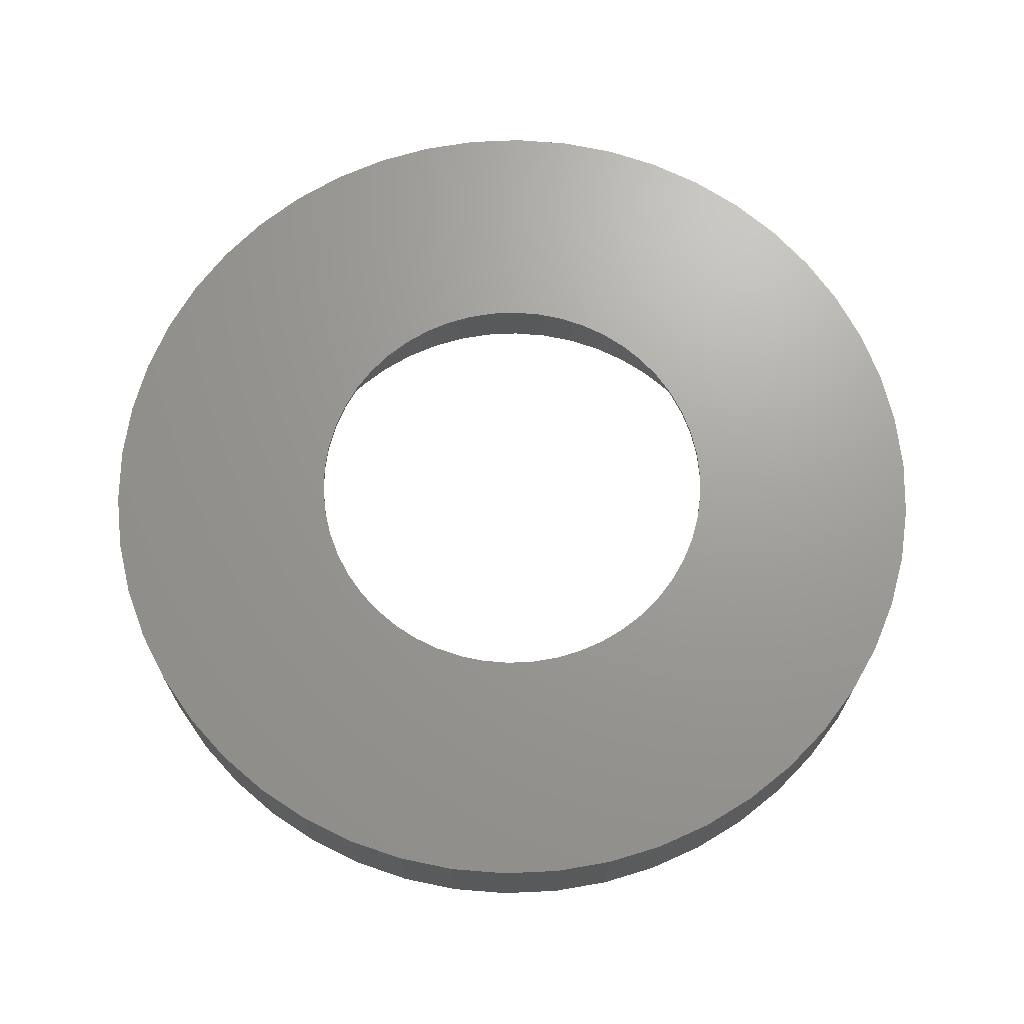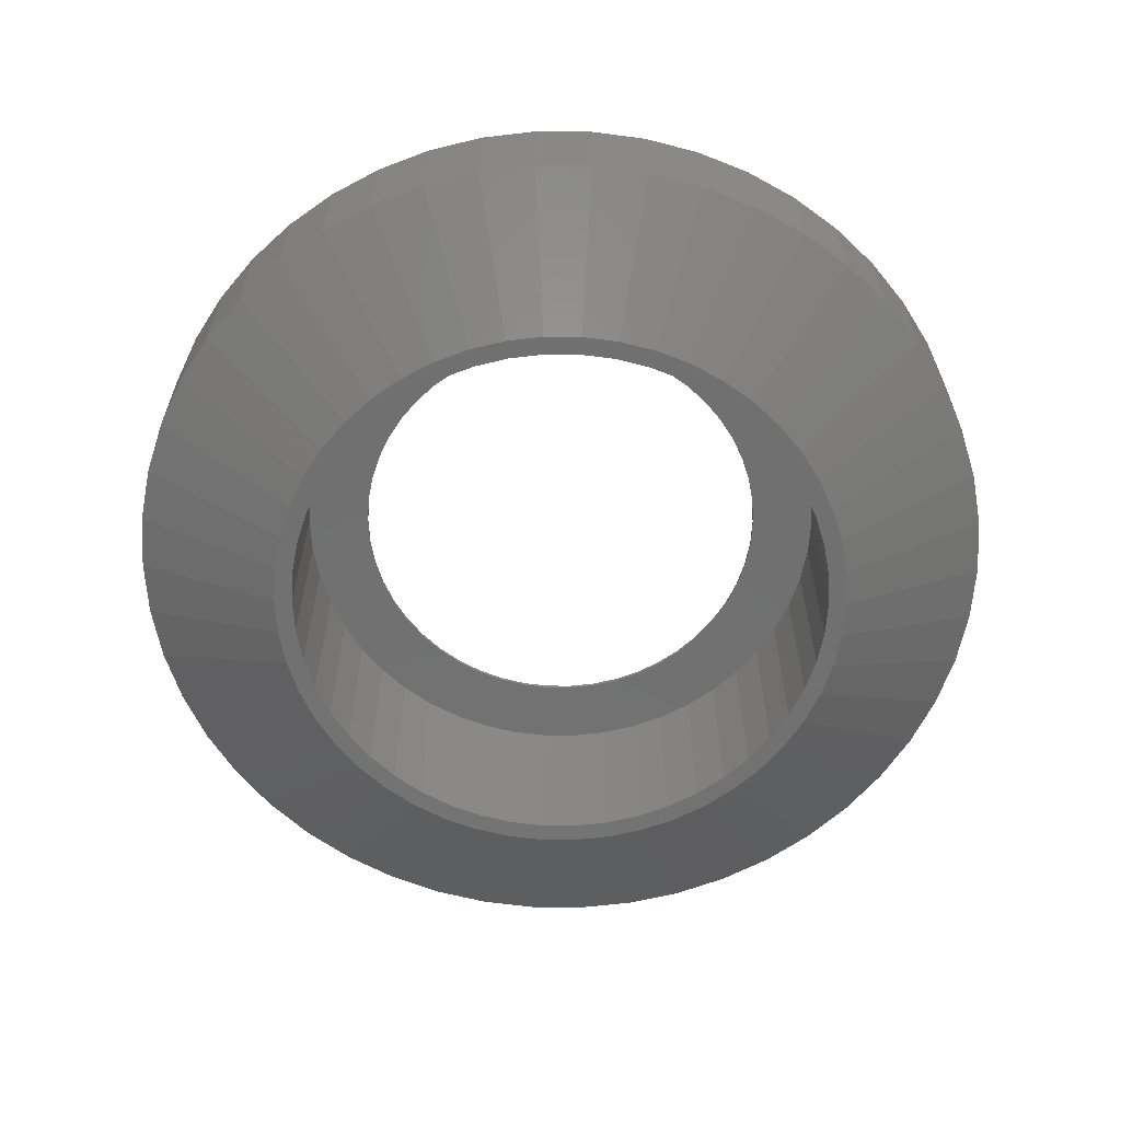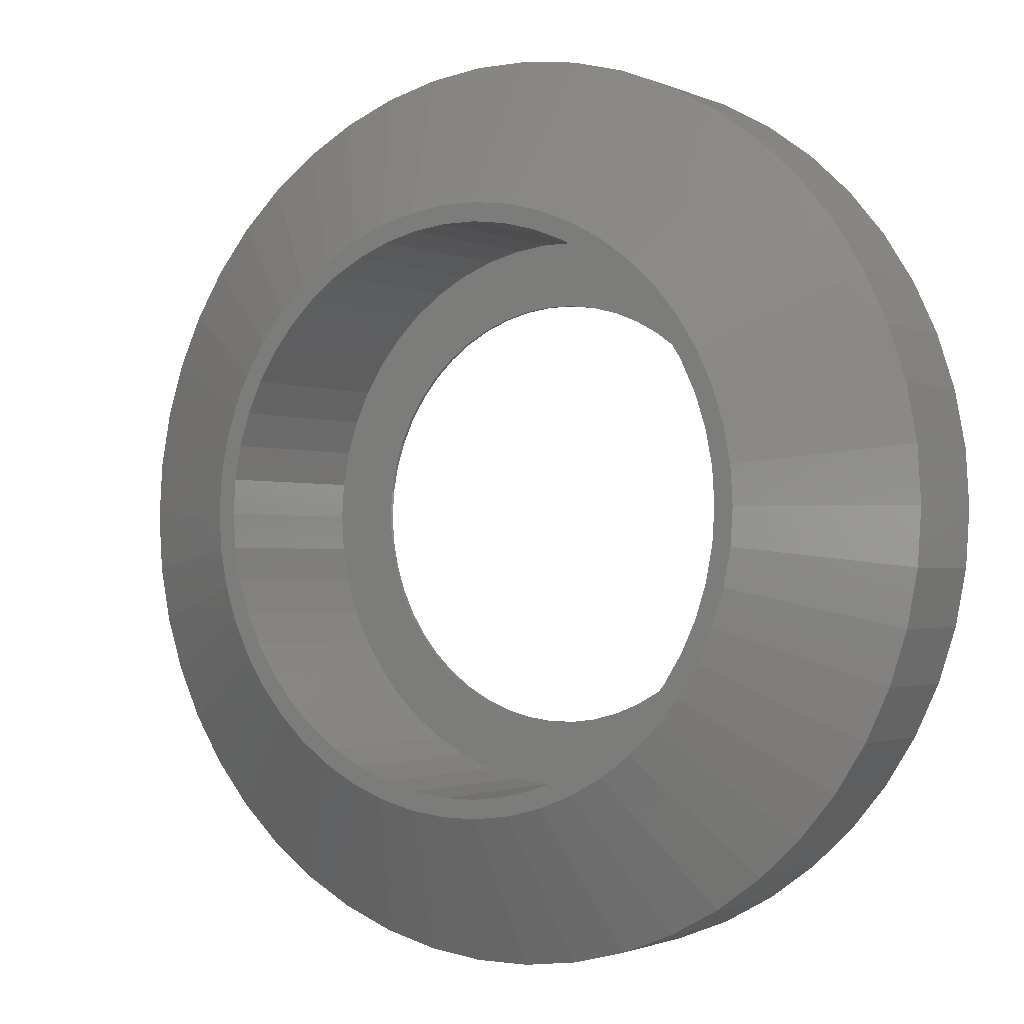
<metadata>
{"format":"stl","ext":"stl","renderer":"f3d","projection":"perspective","resolution":1024,"background":"white","views":[{"elev":69.0,"azim":119.8,"up":"+Z"},{"elev":-62.3,"azim":-43.6,"up":"+Z"},{"elev":-1.4,"azim":-147.2,"up":"+Y"}]}
</metadata>
<code>
# stl→obj: 354 verts, 716 faces
v 12 0 0
v 11.91 1.504 -3
v 11.91 1.504 0
v 12 0 -3
v -12 0 -3
v -11.91 1.504 0
v -11.91 1.504 -3
v -12 0 0
v 0.7535 11.98 -3
v -0.7535 11.98 0
v 0.7535 11.98 0
v -0.7535 11.98 -3
v -0.7535 -11.98 -3
v 0.7535 -11.98 0
v -0.7535 -11.98 0
v 0.7535 -11.98 -3
v 8.748 8.215 -3
v 7.649 9.246 0
v 8.748 8.215 0
v 7.649 9.246 -3
v -7.649 9.246 -3
v -8.748 8.215 0
v -7.649 9.246 0
v -8.748 8.215 -3
v -3.708 11.41 -3
v -5.109 10.86 0
v -3.708 11.41 0
v -5.109 10.86 -3
v 9.708 -7.053 0
v 10.52 -5.781 -3
v 10.52 -5.781 0
v 9.708 -7.053 -3
v 11.16 4.417 0
v 10.52 5.781 -3
v 10.52 5.781 0
v 11.16 4.417 -3
v 11.62 2.984 -3
v 11.62 2.984 0
v 9.708 7.053 -3
v 9.708 7.053 0
v 5.109 10.86 -3
v 3.708 11.41 0
v 5.109 10.86 0
v 3.708 11.41 -3
v 2.249 11.79 0
v 2.249 11.79 -3
v 6.43 10.13 -3
v 6.43 10.13 0
v -11.16 4.417 -3
v -10.52 5.781 0
v -10.52 5.781 -3
v -11.16 4.417 0
v -9.708 7.053 -3
v -9.708 7.053 0
v -11.62 2.984 -3
v -11.62 2.984 0
v -2.249 11.79 0
v -2.249 11.79 -3
v 2.249 -11.79 0
v 2.249 -11.79 -3
v -6.43 10.13 0
v -6.43 10.13 -3
v 11.91 -1.504 0
v 11.91 -1.504 -3
v 8.748 -8.215 0
v 8.748 -8.215 -3
v 11.16 -4.417 0
v 11.62 -2.984 -3
v 11.62 -2.984 0
v 11.16 -4.417 -3
v -8.748 -8.215 -3
v -7.649 -9.246 0
v -8.748 -8.215 0
v -7.649 -9.246 -3
v -10.52 -5.781 -3
v -11.16 -4.417 0
v -11.16 -4.417 -3
v -10.52 -5.781 0
v -9.708 -7.053 0
v -9.708 -7.053 -3
v -12 4.553e-07 -3
v -2.249 -11.79 -3
v -12 -4.553e-07 -3
v -11.91 -1.504 -3
v 12 -4.553e-07 -3
v 12 4.553e-07 -3
v 5.109 -10.86 -3
v 6.43 -10.13 0
v 5.109 -10.86 0
v 6.43 -10.13 -3
v 7.649 -9.246 -3
v 7.649 -9.246 0
v -11.62 -2.984 0
v -11.62 -2.984 -3
v 3.708 -11.41 -3
v 3.708 -11.41 0
v -2.249 -11.79 0
v -6.43 -10.13 0
v -6.43 -10.13 -3
v -11.91 -1.504 0
v -3.708 -11.41 -3
v -3.708 -11.41 0
v -5.109 -10.86 -3
v -5.109 -10.86 0
v 8 0 -5.1
v 7.937 1.003 -5.1
v -8 0 -5.1
v -7.937 -1.003 -5.1
v 7.937 -1.003 -5.1
v 5.832 -5.476 -5.1
v -0.5023 -7.984 -5.1
v 0.5023 -7.984 -5.1
v -7.937 1.003 -5.1
v -5.832 5.476 -5.1
v 5.832 5.476 -5.1
v 7.438 -2.945 -5.1
v 6.472 -4.702 -5.1
v -7.749 -1.99 -5.1
v -7.438 -2.945 -5.1
v -7.438 2.945 -5.1
v -6.472 4.702 -5.1
v 1.499 7.858 -5.1
v 0.5023 7.984 -5.1
v 2.472 7.608 -5.1
v 7.438 2.945 -5.1
v 7.01 3.854 -5.1
v 6.472 4.702 -5.1
v 7.749 -1.99 -5.1
v 3.406 -7.239 -5.1
v 2.472 -7.608 -5.1
v 7.5 0 -5.1
v 7.441 -0.94 -5.1
v 7.441 0.94 -5.1
v 7.264 -1.865 -5.1
v 6.973 -2.761 -5.1
v 7.01 -3.854 -5.1
v 6.572 -3.613 -5.1
v 6.068 -4.408 -5.1
v 5.467 -5.134 -5.1
v 5.099 -6.164 -5.1
v 4.781 -5.779 -5.1
v 4.287 -6.755 -5.1
v 4.019 -6.332 -5.1
v 3.193 -6.786 -5.1
v 2.318 -7.133 -5.1
v 1.499 -7.858 -5.1
v 1.405 -7.367 -5.1
v 0.4709 -7.485 -5.1
v -0.4709 -7.485 -5.1
v -1.405 -7.367 -5.1
v -1.499 -7.858 -5.1
v -2.318 -7.133 -5.1
v -2.472 -7.608 -5.1
v -3.193 -6.786 -5.1
v -3.406 -7.239 -5.1
v -4.019 -6.332 -5.1
v -4.287 -6.755 -5.1
v -4.781 -5.779 -5.1
v -5.099 -6.164 -5.1
v -5.467 -5.134 -5.1
v -5.832 -5.476 -5.1
v -6.068 -4.408 -5.1
v -6.472 -4.702 -5.1
v -6.572 -3.613 -5.1
v -7.01 -3.854 -5.1
v -6.973 -2.761 -5.1
v -7.264 -1.865 -5.1
v -7.441 -0.94 -5.1
v 7.749 1.99 -5.1
v 7.264 1.865 -5.1
v 6.973 2.761 -5.1
v 6.572 3.613 -5.1
v 6.068 4.408 -5.1
v 5.467 5.134 -5.1
v 5.099 6.164 -5.1
v 4.781 5.779 -5.1
v 4.287 6.755 -5.1
v 4.019 6.332 -5.1
v 3.406 7.239 -5.1
v 3.193 6.786 -5.1
v 2.318 7.133 -5.1
v 1.405 7.367 -5.1
v 0.4709 7.485 -5.1
v -0.4709 7.485 -5.1
v -0.5023 7.984 -5.1
v -1.405 7.367 -5.1
v -1.499 7.858 -5.1
v -2.318 7.133 -5.1
v -2.472 7.608 -5.1
v -3.193 6.786 -5.1
v -3.406 7.239 -5.1
v -4.019 6.332 -5.1
v -4.287 6.755 -5.1
v -4.781 5.779 -5.1
v -5.099 6.164 -5.1
v -5.467 5.134 -5.1
v -6.068 4.408 -5.1
v -6.572 3.613 -5.1
v -7.01 3.854 -5.1
v -6.973 2.761 -5.1
v -7.264 1.865 -5.1
v -7.749 1.99 -5.1
v -7.441 0.94 -5.1
v -7.5 0 -5.1
v 5.039 2.77 -0.1
v 4.652 3.38 0
v 4.652 3.38 -0.1
v 5.039 2.77 0
v 1.077 5.648 -0.1
v 1.777 5.469 0
v 1.077 5.648 0
v 1.777 5.469 -0.1
v 2.448 5.203 0
v 2.448 5.203 -0.1
v -2.448 5.203 -0.1
v -1.777 5.469 0
v -2.448 5.203 0
v -1.777 5.469 -0.1
v -5.346 2.117 0
v -5.039 2.77 -0.1
v -5.039 2.77 0
v -5.346 2.117 -0.1
v 5.569 -1.43 -0.1
v 5.705 -0.7207 0
v 5.705 -0.7207 -0.1
v 5.569 -1.43 0
v 5.705 0.7207 -0.1
v 5.569 1.43 0
v 5.569 1.43 -0.1
v 5.705 0.7207 0
v 3.665 4.43 -0.1
v 4.192 3.936 0
v 3.665 4.43 0
v 4.192 3.936 -0.1
v 3.081 4.855 0
v 3.081 4.855 -0.1
v -4.652 3.38 0
v -4.192 3.936 -0.1
v -4.192 3.936 0
v -4.652 3.38 -0.1
v -1.077 5.648 -0.1
v -0.361 5.739 0
v -1.077 5.648 0
v -0.361 5.739 -0.1
v -3.665 4.43 0
v -3.665 4.43 -0.1
v 5.75 0 -0.1
v 5.75 0 0
v -3.665 -4.43 -0.1
v -4.192 -3.936 0
v -3.665 -4.43 0
v -4.192 -3.936 -0.1
v -5.039 -2.77 0
v -5.346 -2.117 -0.1
v -5.346 -2.117 0
v -5.039 -2.77 -0.1
v 3.081 -4.855 -0.1
v 2.448 -5.203 0
v 3.081 -4.855 0
v 2.448 -5.203 -0.1
v 0.361 5.739 0
v 0.361 5.739 -0.1
v -5.75 0 0
v -5.705 0.7207 -0.1
v -5.705 0.7207 0
v -5.75 0 -0.1
v -5.569 1.43 0
v -5.569 1.43 -0.1
v -3.081 4.855 0
v -3.081 4.855 -0.1
v 4.192 -3.936 -0.1
v 4.652 -3.38 0
v 4.652 -3.38 -0.1
v 4.192 -3.936 0
v -4.652 -3.38 0
v -4.652 -3.38 -0.1
v 1.077 -5.648 -0.1
v 0.361 -5.739 0
v 1.077 -5.648 0
v 0.361 -5.739 -0.1
v 5.346 2.117 -0.1
v 5.346 2.117 0
v 5.039 -2.77 -0.1
v 5.346 -2.117 0
v 5.346 -2.117 -0.1
v 5.039 -2.77 0
v -0.361 -5.739 -0.1
v -1.077 -5.648 0
v -0.361 -5.739 0
v -1.077 -5.648 -0.1
v -5.705 -0.7207 0
v -5.705 -0.7207 -0.1
v -5.569 -1.43 -0.1
v -5.569 -1.43 0
v 1.777 -5.469 0
v 1.777 -5.469 -0.1
v 3.665 -4.43 0
v 3.665 -4.43 -0.1
v -3.081 -4.855 -0.1
v -3.081 -4.855 0
v -1.777 -5.469 -0.1
v -2.448 -5.203 0
v -1.777 -5.469 0
v -2.448 -5.203 -0.1
v 6.572 3.613 -0.1
v 6.973 2.761 -0.1
v 6.068 4.408 -0.1
v 2.318 7.133 -0.1
v 1.405 7.367 -0.1
v 3.193 6.786 -0.1
v -2.318 7.133 -0.1
v -3.193 6.786 -0.1
v -6.973 2.761 -0.1
v -6.572 3.613 -0.1
v 7.5 0 -0.1
v 7.441 -0.94 -0.1
v 2.318 -7.133 -0.1
v 3.193 -6.786 -0.1
v 5.467 5.134 -0.1
v 4.781 5.779 -0.1
v 0.4709 7.485 -0.1
v -7.5 0 -0.1
v -7.441 0.94 -0.1
v -7.264 1.865 -0.1
v -6.068 4.408 -0.1
v -5.467 5.134 -0.1
v -0.4709 7.485 -0.1
v -1.405 7.367 -0.1
v -4.781 5.779 -0.1
v 7.441 0.94 -0.1
v 1.405 -7.367 -0.1
v 7.264 1.865 -0.1
v 4.019 6.332 -0.1
v 7.264 -1.865 -0.1
v 6.973 -2.761 -0.1
v 6.572 -3.613 -0.1
v 6.068 -4.408 -0.1
v 5.467 -5.134 -0.1
v 4.781 -5.779 -0.1
v 4.019 -6.332 -0.1
v 0.4709 -7.485 -0.1
v -0.4709 -7.485 -0.1
v -1.405 -7.367 -0.1
v -2.318 -7.133 -0.1
v -3.193 -6.786 -0.1
v -4.019 -6.332 -0.1
v -4.781 -5.779 -0.1
v -5.467 -5.134 -0.1
v -6.068 -4.408 -0.1
v -6.572 -3.613 -0.1
v -6.973 -2.761 -0.1
v -4.019 6.332 -0.1
v -7.264 -1.865 -0.1
v -7.441 -0.94 -0.1
f 1 2 3
f 2 1 4
f 5 6 7
f 6 5 8
f 9 10 11
f 10 9 12
f 13 14 15
f 14 13 16
f 17 18 19
f 18 17 20
f 21 22 23
f 22 21 24
f 25 26 27
f 26 25 28
f 29 30 31
f 30 29 32
f 33 34 35
f 34 33 36
f 3 37 38
f 37 3 2
f 35 39 40
f 39 35 34
f 41 42 43
f 42 41 44
f 44 45 42
f 45 44 46
f 47 43 48
f 43 47 41
f 49 50 51
f 50 49 52
f 53 22 24
f 22 53 54
f 55 52 49
f 52 55 56
f 12 57 10
f 57 12 58
f 16 59 14
f 59 16 60
f 38 36 33
f 36 38 37
f 40 17 19
f 17 40 39
f 46 11 45
f 11 46 9
f 20 48 18
f 48 20 47
f 51 54 53
f 54 51 50
f 7 56 55
f 56 7 6
f 28 61 26
f 61 28 62
f 62 23 61
f 23 62 21
f 58 27 57
f 27 58 25
f 63 4 1
f 4 63 64
f 65 32 29
f 32 65 66
f 67 68 69
f 68 67 70
f 69 64 63
f 64 69 68
f 71 72 73
f 72 71 74
f 75 76 77
f 76 75 78
f 71 79 80
f 79 71 73
f 7 81 5
f 16 60 60
f 82 82 13
f 5 83 84
f 64 85 4
f 86 2 4
f 46 9 46
f 58 58 12
f 87 88 89
f 88 87 90
f 91 65 92
f 65 91 66
f 31 70 67
f 70 31 30
f 77 93 94
f 93 77 76
f 95 89 96
f 89 95 87
f 60 96 59
f 96 60 95
f 82 15 97
f 15 82 13
f 74 98 72
f 98 74 99
f 80 78 75
f 78 80 79
f 94 100 84
f 100 94 93
f 84 8 5
f 8 84 100
f 90 92 88
f 92 90 91
f 101 97 102
f 97 101 82
f 103 102 104
f 102 103 101
f 99 104 98
f 104 99 103
f 105 86 4
f 86 105 106
f 83 107 108
f 107 83 5
f 64 109 85
f 66 110 32
f 16 111 112
f 111 16 13
f 113 81 7
f 114 53 24
f 39 115 17
f 2 106 37
f 70 116 68
f 32 117 30
f 94 118 119
f 120 55 49
f 121 51 53
f 46 122 123
f 46 123 9
f 41 124 44
f 125 126 36
f 127 115 39
f 37 125 36
f 86 106 2
f 68 109 64
f 128 68 116
f 85 105 4
f 105 85 109
f 32 110 117
f 129 87 130
f 77 94 119
f 118 94 108
f 131 105 109
f 132 109 128
f 105 131 106
f 133 106 131
f 109 132 131
f 134 128 116
f 128 134 132
f 135 116 136
f 116 135 134
f 136 137 135
f 117 137 136
f 117 138 137
f 110 138 117
f 110 139 138
f 140 139 110
f 140 141 139
f 142 141 140
f 142 143 141
f 129 143 142
f 129 144 143
f 130 144 129
f 130 145 144
f 146 145 130
f 146 147 145
f 112 147 146
f 112 148 147
f 112 149 148
f 111 149 112
f 111 150 149
f 151 150 111
f 151 152 150
f 153 152 151
f 153 154 152
f 155 154 153
f 155 156 154
f 157 156 155
f 157 158 156
f 159 158 157
f 159 160 158
f 161 160 159
f 161 162 160
f 163 162 161
f 163 164 162
f 165 164 163
f 164 165 166
f 119 166 165
f 166 119 167
f 118 167 119
f 167 118 168
f 108 168 118
f 106 133 169
f 170 169 133
f 169 170 125
f 171 125 170
f 125 171 126
f 172 126 171
f 172 127 126
f 173 127 172
f 173 115 127
f 174 115 173
f 174 175 115
f 176 175 174
f 176 177 175
f 178 177 176
f 178 179 177
f 180 179 178
f 180 124 179
f 181 124 180
f 181 122 124
f 182 122 181
f 182 123 122
f 183 123 182
f 184 123 183
f 184 185 123
f 186 185 184
f 186 187 185
f 188 187 186
f 188 189 187
f 190 189 188
f 190 191 189
f 192 191 190
f 192 193 191
f 194 193 192
f 194 195 193
f 196 195 194
f 196 114 195
f 197 114 196
f 197 121 114
f 198 121 197
f 199 198 200
f 198 199 121
f 120 200 201
f 200 120 199
f 202 201 203
f 113 203 204
f 168 108 204
f 201 202 120
f 107 204 108
f 203 113 202
f 204 107 113
f 103 155 153
f 101 103 153
f 159 74 161
f 74 71 161
f 80 163 161
f 71 80 161
f 113 7 55
f 202 55 120
f 191 62 28
f 191 28 189
f 81 107 5
f 107 81 113
f 121 53 114
f 17 115 20
f 179 47 177
f 41 179 124
f 34 127 39
f 37 169 125
f 169 37 106
f 68 128 109
f 30 136 70
f 30 117 136
f 91 140 110
f 91 110 66
f 146 60 112
f 94 84 108
f 84 83 108
f 75 77 165
f 163 75 165
f 99 74 159
f 82 151 111
f 13 82 111
f 103 99 155
f 195 62 193
f 114 24 21
f 55 202 113
f 199 49 51
f 51 121 199
f 175 20 115
f 47 179 41
f 122 46 124
f 46 122 46
f 124 46 44
f 127 34 126
f 36 126 34
f 70 136 116
f 16 112 60
f 90 140 91
f 140 90 142
f 90 129 142
f 87 129 90
f 95 60 130
f 95 130 87
f 77 119 165
f 80 75 163
f 82 101 153
f 82 151 82
f 151 82 153
f 155 99 157
f 99 159 157
f 185 58 12
f 185 9 123
f 9 185 12
f 21 195 114
f 195 21 62
f 62 191 193
f 189 25 58
f 189 28 25
f 120 49 199
f 20 175 47
f 47 175 177
f 146 60 60
f 60 146 130
f 187 58 58
f 58 187 189
f 187 58 185
f 205 206 207
f 206 205 208
f 209 210 211
f 210 209 212
f 212 213 210
f 213 212 214
f 215 216 217
f 216 215 218
f 219 220 221
f 220 219 222
f 223 224 225
f 224 223 226
f 227 228 229
f 228 227 230
f 231 232 233
f 232 231 234
f 214 235 213
f 235 214 236
f 237 238 239
f 238 237 240
f 241 242 243
f 242 241 244
f 238 245 239
f 245 238 246
f 247 230 227
f 230 247 248
f 249 250 251
f 250 249 252
f 253 254 255
f 254 253 256
f 257 258 259
f 258 257 260
f 207 232 234
f 232 207 206
f 244 261 242
f 261 244 262
f 236 233 235
f 233 236 231
f 263 264 265
f 264 263 266
f 267 222 219
f 222 267 268
f 221 240 237
f 240 221 220
f 218 243 216
f 243 218 241
f 246 269 245
f 269 246 270
f 270 217 269
f 217 270 215
f 225 248 247
f 248 225 224
f 271 272 273
f 272 271 274
f 275 256 253
f 256 275 276
f 277 278 279
f 278 277 280
f 281 208 205
f 208 281 282
f 229 282 281
f 282 229 228
f 262 211 261
f 211 262 209
f 265 268 267
f 268 265 264
f 283 284 285
f 284 283 286
f 285 226 223
f 226 285 284
f 273 286 283
f 286 273 272
f 287 288 289
f 288 287 290
f 291 266 263
f 266 291 292
f 255 293 294
f 293 255 254
f 250 276 275
f 276 250 252
f 260 295 258
f 295 260 296
f 296 279 295
f 279 296 277
f 271 297 274
f 297 271 298
f 280 289 278
f 289 280 287
f 299 251 300
f 251 299 249
f 301 302 303
f 302 301 304
f 294 292 291
f 292 294 293
f 298 259 297
f 259 298 257
f 304 300 302
f 300 304 299
f 290 303 288
f 303 290 301
f 171 305 172
f 305 171 306
f 172 307 173
f 307 172 305
f 182 308 309
f 308 182 181
f 181 310 308
f 310 181 180
f 190 311 312
f 311 190 188
f 313 198 314
f 198 313 200
f 132 315 131
f 315 132 316
f 144 317 318
f 317 144 145
f 176 319 320
f 319 176 174
f 183 309 321
f 309 183 182
f 322 203 323
f 203 322 204
f 323 201 324
f 201 323 203
f 325 196 326
f 196 325 197
f 186 327 328
f 327 186 184
f 196 329 326
f 329 196 194
f 131 330 133
f 330 131 315
f 145 331 317
f 331 145 147
f 133 332 170
f 332 133 330
f 170 306 171
f 306 170 332
f 173 319 174
f 319 173 307
f 184 321 327
f 321 184 183
f 178 320 333
f 320 178 176
f 180 333 310
f 333 180 178
f 247 315 316
f 225 316 334
f 315 247 330
f 223 334 335
f 227 330 247
f 285 335 336
f 330 227 332
f 283 336 337
f 229 332 227
f 332 229 306
f 316 225 247
f 334 223 225
f 273 337 338
f 335 285 223
f 336 283 285
f 271 338 339
f 337 273 283
f 338 271 273
f 298 339 340
f 339 298 271
f 257 340 318
f 340 257 298
f 318 260 257
f 317 260 318
f 317 296 260
f 331 296 317
f 331 277 296
f 341 277 331
f 341 280 277
f 341 287 280
f 342 287 341
f 342 290 287
f 343 290 342
f 343 301 290
f 344 301 343
f 344 304 301
f 345 304 344
f 304 345 299
f 346 299 345
f 299 346 249
f 347 249 346
f 249 347 252
f 348 252 347
f 252 348 276
f 349 276 348
f 276 349 256
f 350 256 349
f 256 350 254
f 351 254 350
f 254 351 293
f 281 306 229
f 306 281 305
f 205 305 281
f 305 205 307
f 207 307 205
f 307 207 319
f 234 319 207
f 319 234 320
f 231 320 234
f 320 231 333
f 236 333 231
f 333 236 310
f 214 310 236
f 214 308 310
f 212 308 214
f 212 309 308
f 209 309 212
f 209 321 309
f 262 321 209
f 244 321 262
f 244 327 321
f 241 327 244
f 241 328 327
f 218 328 241
f 218 311 328
f 215 311 218
f 312 215 270
f 215 312 311
f 352 270 246
f 270 352 312
f 329 246 238
f 326 238 240
f 246 329 352
f 325 240 220
f 314 220 222
f 238 326 329
f 313 222 268
f 324 268 264
f 323 264 266
f 353 293 351
f 240 325 326
f 293 353 292
f 220 314 325
f 354 292 353
f 222 313 314
f 292 354 266
f 268 324 313
f 322 266 354
f 264 323 324
f 266 322 323
f 314 197 325
f 197 314 198
f 192 312 352
f 312 192 190
f 194 352 329
f 352 194 192
f 134 316 132
f 316 134 334
f 139 339 338
f 339 139 141
f 354 204 322
f 204 354 168
f 147 341 331
f 341 147 148
f 324 200 313
f 200 324 201
f 188 328 311
f 328 188 186
f 143 318 340
f 318 143 144
f 152 345 344
f 345 152 154
f 149 343 342
f 343 149 150
f 350 166 351
f 166 350 164
f 158 348 347
f 348 158 160
f 135 334 134
f 334 135 335
f 137 335 135
f 335 137 336
f 141 340 339
f 340 141 143
f 139 337 138
f 337 139 338
f 138 336 137
f 336 138 337
f 156 347 346
f 347 156 158
f 148 342 341
f 342 148 149
f 150 344 343
f 344 150 152
f 353 168 354
f 168 353 167
f 351 167 353
f 167 351 166
f 349 164 350
f 164 349 162
f 154 346 345
f 346 154 156
f 348 162 349
f 162 348 160
f 248 1 3
f 230 3 38
f 1 248 63
f 228 38 33
f 224 63 248
f 282 33 35
f 63 224 69
f 208 35 40
f 226 69 224
f 206 40 19
f 69 226 67
f 232 19 18
f 284 67 226
f 233 18 48
f 67 284 31
f 286 31 284
f 3 230 248
f 38 228 230
f 33 282 228
f 235 48 43
f 35 208 282
f 40 206 208
f 19 232 206
f 213 43 42
f 18 233 232
f 48 235 233
f 43 213 235
f 210 42 45
f 42 210 213
f 45 211 210
f 11 211 45
f 11 261 211
f 11 242 261
f 10 242 11
f 10 243 242
f 57 243 10
f 243 57 216
f 27 216 57
f 216 27 217
f 26 217 27
f 217 26 269
f 61 269 26
f 269 61 245
f 23 245 61
f 245 23 239
f 22 239 23
f 239 22 237
f 54 237 22
f 237 54 221
f 50 221 54
f 31 286 29
f 272 29 286
f 29 272 65
f 274 65 272
f 65 274 92
f 297 92 274
f 92 297 88
f 259 88 297
f 88 259 89
f 258 89 259
f 89 258 96
f 295 96 258
f 96 295 59
f 279 59 295
f 279 14 59
f 278 14 279
f 289 14 278
f 289 15 14
f 288 15 289
f 97 288 303
f 288 97 15
f 102 303 302
f 104 302 300
f 98 300 251
f 303 102 97
f 72 251 250
f 73 250 275
f 79 275 253
f 302 104 102
f 78 253 255
f 76 255 294
f 93 294 291
f 100 291 263
f 221 50 219
f 300 98 104
f 52 219 50
f 251 72 98
f 219 52 267
f 250 73 72
f 56 267 52
f 275 79 73
f 267 56 265
f 253 78 79
f 6 265 56
f 255 76 78
f 265 6 263
f 294 93 76
f 8 263 6
f 291 100 93
f 263 8 100

</code>
